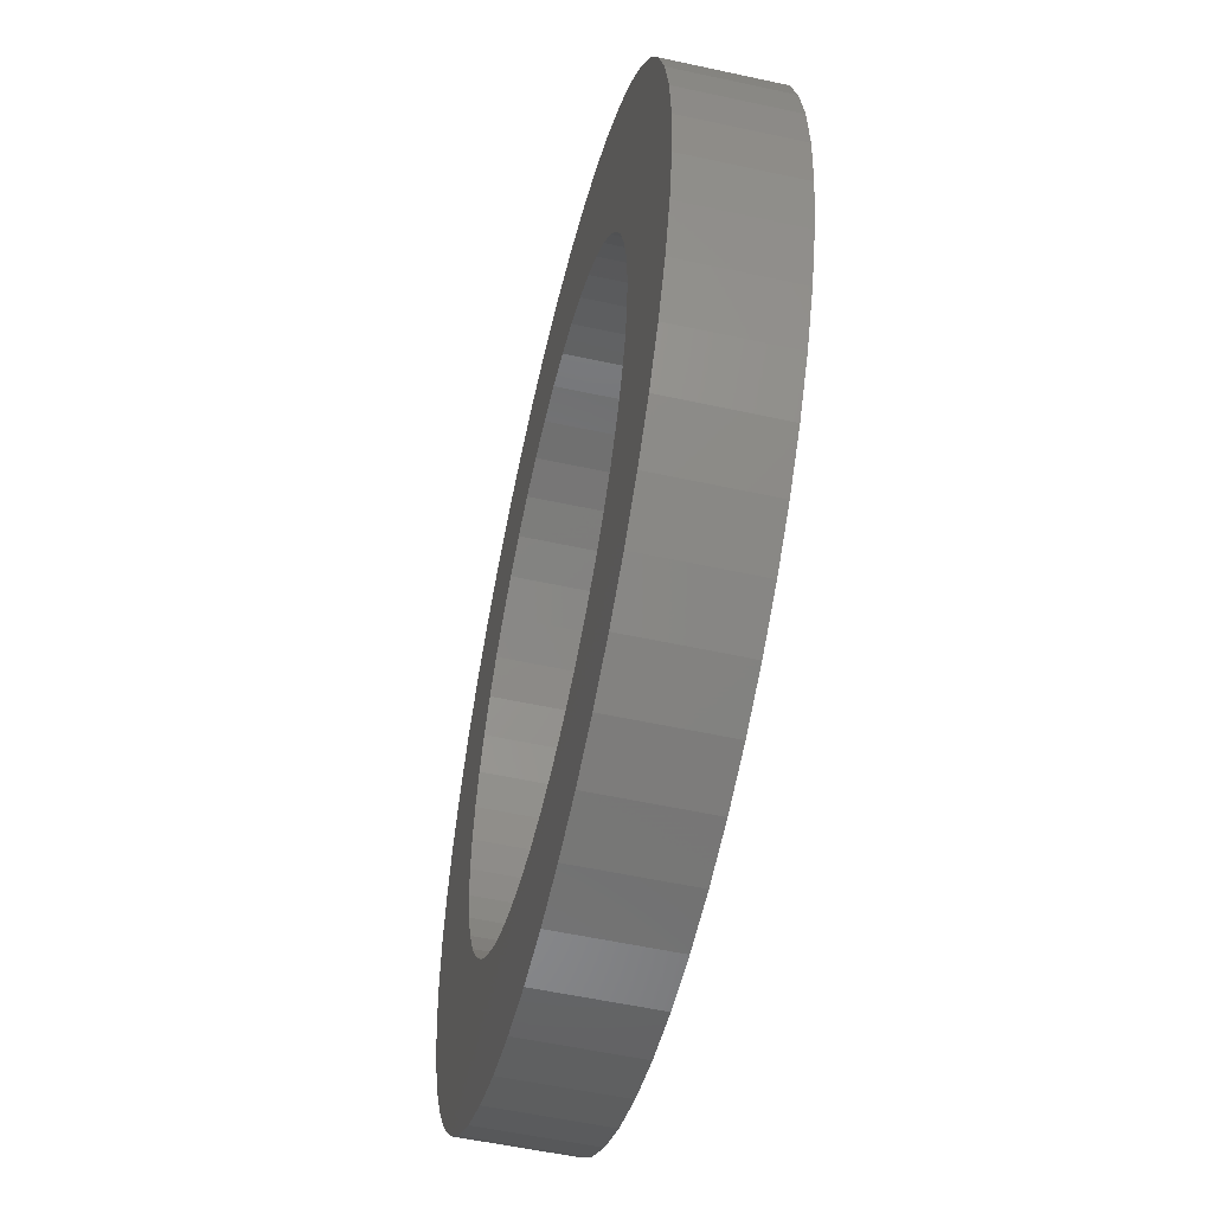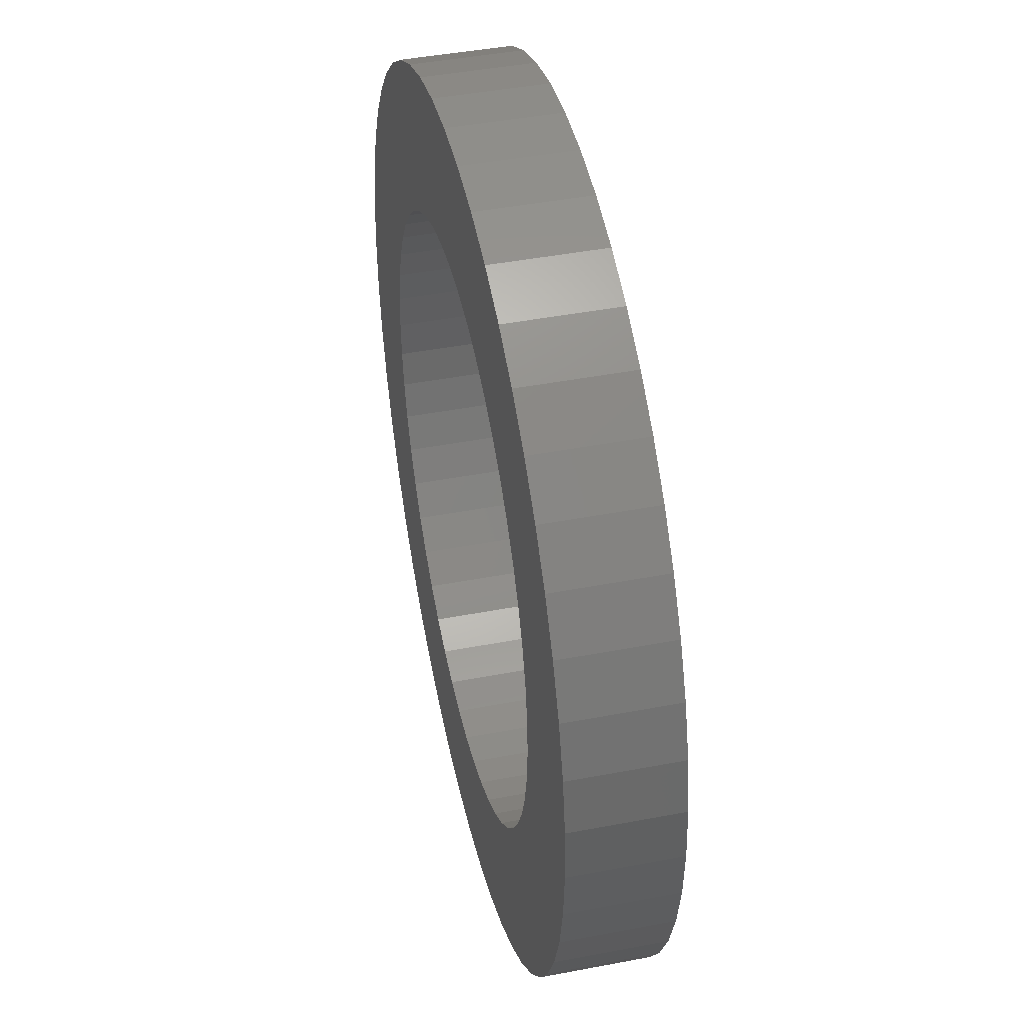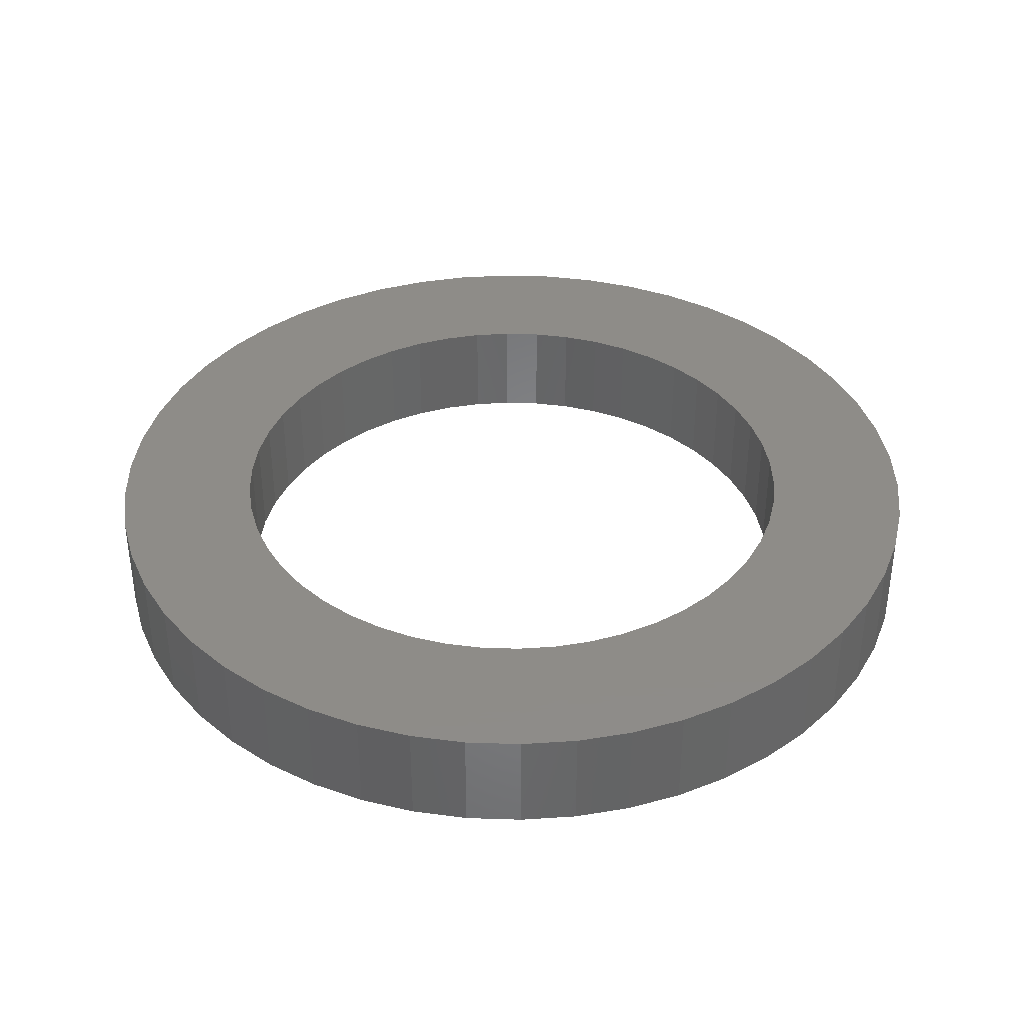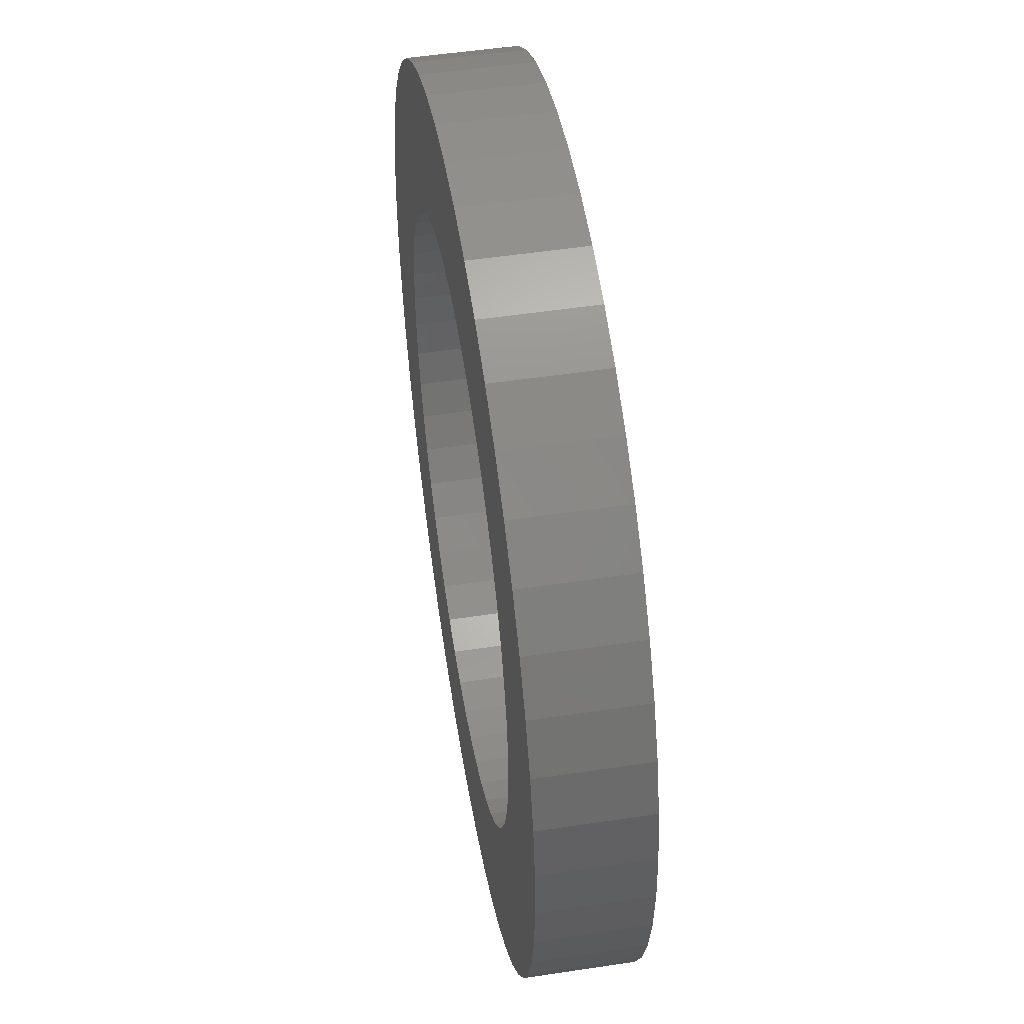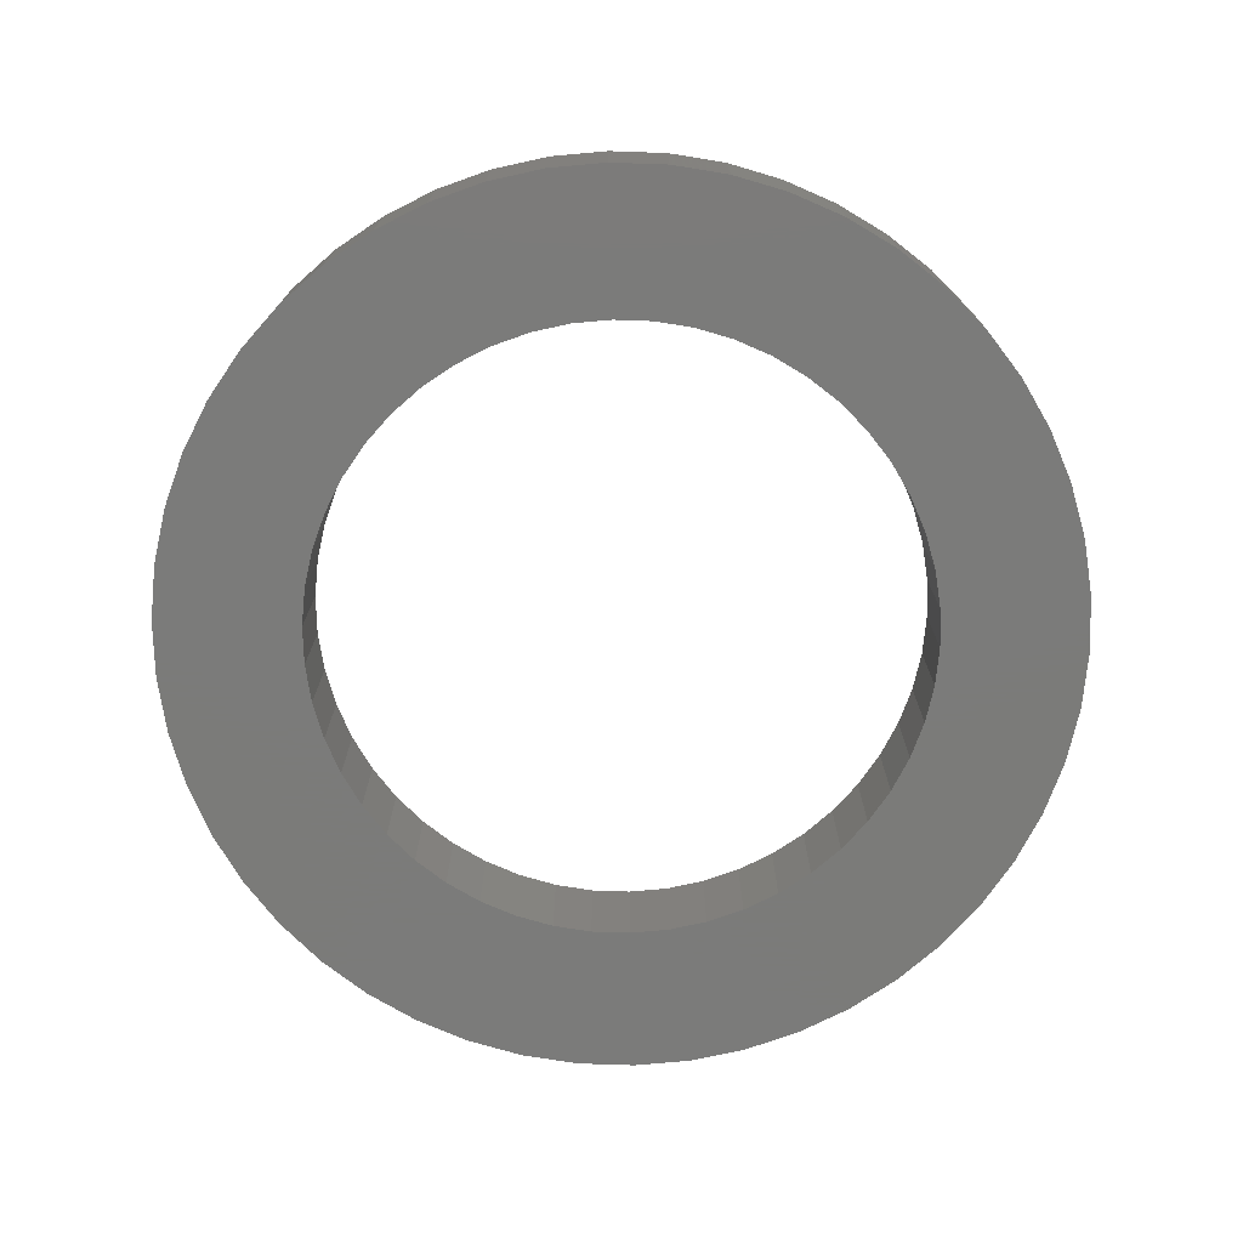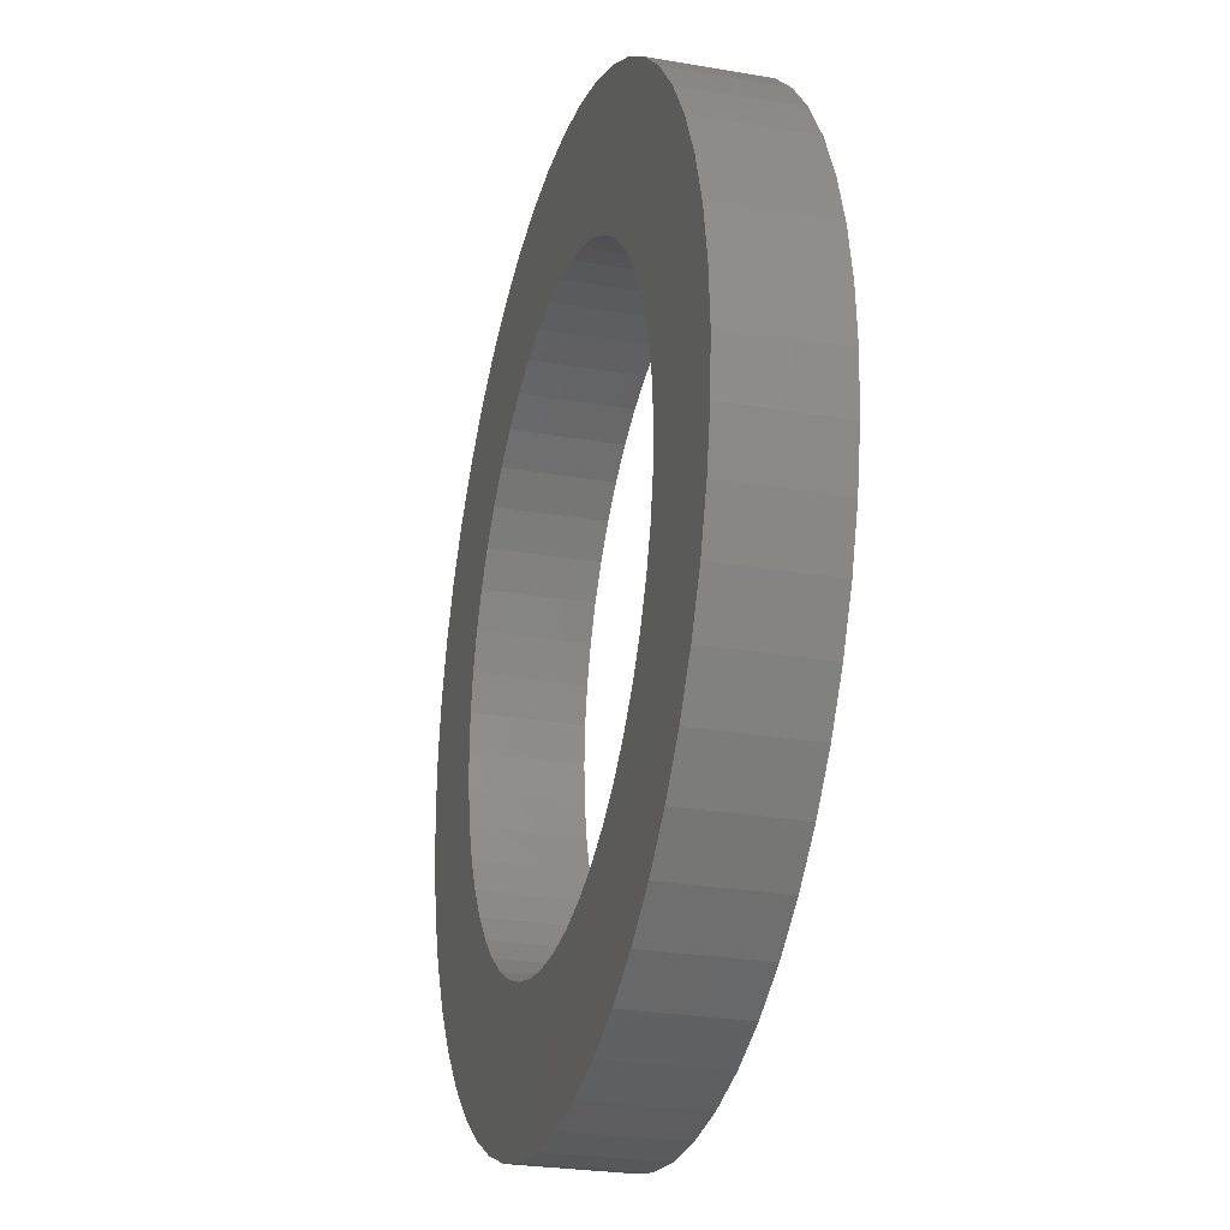
<metadata>
{"format":"stl","ext":"stl","renderer":"f3d","projection":"perspective","resolution":1024,"background":"white","views":[{"elev":-54.8,"azim":77.0,"up":"+Y"},{"elev":44.2,"azim":77.4,"up":"+Y"},{"elev":37.7,"azim":-98.4,"up":"+Z"},{"elev":50.8,"azim":-99.4,"up":"+Y"},{"elev":-74.0,"azim":170.8,"up":"+Z"},{"elev":-26.3,"azim":74.8,"up":"+Y"}]}
</metadata>
<code>
# stl→obj: 200 verts, 400 faces
v 12.5 0 3
v 12.4 1.567 0
v 12.4 1.567 3
v 12.5 0 0
v -12.5 0 0
v -12.4 1.567 3
v -12.4 1.567 0
v -12.5 0 3
v 0.7849 12.48 0
v -0.7849 12.48 3
v 0.7849 12.48 3
v -0.7849 12.48 0
v -0.7849 -12.48 0
v 0.7849 -12.48 3
v -0.7849 -12.48 3
v 0.7849 -12.48 0
v 9.112 8.557 0
v 7.968 9.631 3
v 9.112 8.557 3
v 7.968 9.631 0
v -7.968 9.631 0
v -9.112 8.557 3
v -7.968 9.631 3
v -9.112 8.557 0
v -3.863 11.89 0
v -5.322 11.31 3
v -3.863 11.89 3
v -5.322 11.31 0
v 11.62 4.602 3
v 10.95 6.022 0
v 10.95 6.022 3
v 11.62 4.602 0
v 12.11 3.109 0
v 12.11 3.109 3
v 10.11 7.347 0
v 10.11 7.347 3
v 5.322 11.31 0
v 3.863 11.89 3
v 5.322 11.31 3
v 3.863 11.89 0
v 2.342 12.28 3
v 2.342 12.28 0
v 6.698 10.55 0
v 6.698 10.55 3
v -11.62 4.602 0
v -10.95 6.022 3
v -10.95 6.022 0
v -11.62 4.602 3
v -10.11 7.347 0
v -10.11 7.347 3
v -12.11 3.109 0
v -12.11 3.109 3
v -2.342 12.28 3
v -2.342 12.28 0
v 2.342 -12.28 3
v 2.342 -12.28 0
v 3.863 -11.89 0
v 5.322 -11.31 3
v 3.863 -11.89 3
v 5.322 -11.31 0
v 8.5 0 3
v 8.433 1.065 3
v 12.4 -1.567 3
v 8.233 2.114 3
v 8.433 -1.065 3
v 7.903 3.129 3
v 12.11 -3.109 3
v 7.449 4.095 3
v 8.233 -2.114 3
v 6.877 4.996 3
v 11.62 -4.602 3
v 7.903 -3.129 3
v 6.196 5.819 3
v 5.418 6.549 3
v 4.555 7.177 3
v 3.619 7.691 3
v 2.627 8.084 3
v 1.593 8.349 3
v 0.5337 8.483 3
v -0.5337 8.483 3
v -1.593 8.349 3
v -2.627 8.084 3
v -3.619 7.691 3
v -4.555 7.177 3
v -6.698 10.55 3
v -5.418 6.549 3
v -6.196 5.819 3
v -6.877 4.996 3
v -7.449 4.095 3
v -7.903 3.129 3
v 10.95 -6.022 3
v 7.449 -4.095 3
v 10.11 -7.347 3
v 6.877 -4.996 3
v 9.112 -8.557 3
v 6.196 -5.819 3
v 7.968 -9.631 3
v 5.418 -6.549 3
v 6.698 -10.55 3
v 4.555 -7.177 3
v 3.619 -7.691 3
v 2.627 -8.084 3
v 1.593 -8.349 3
v 0.5337 -8.483 3
v -0.5337 -8.483 3
v -1.593 -8.349 3
v -2.342 -12.28 3
v -2.627 -8.084 3
v -3.863 -11.89 3
v -3.619 -7.691 3
v -5.322 -11.31 3
v -4.555 -7.177 3
v -6.698 -10.55 3
v -5.418 -6.549 3
v -7.968 -9.631 3
v -6.196 -5.819 3
v -9.112 -8.557 3
v -6.877 -4.996 3
v -10.11 -7.347 3
v -7.449 -4.095 3
v -10.95 -6.022 3
v -7.903 -3.129 3
v -11.62 -4.602 3
v -8.233 -2.114 3
v -12.11 -3.109 3
v -8.433 -1.065 3
v -12.4 -1.567 3
v -8.5 0 3
v -8.233 2.114 3
v -8.433 1.065 3
v -6.698 10.55 0
v 12.4 -1.567 0
v 7.968 -9.631 0
v 9.112 -8.557 0
v 12.11 -3.109 0
v 8.5 0 0
v 8.433 -1.065 0
v 8.233 -2.114 0
v 11.62 -4.602 0
v 8.433 1.065 0
v 7.903 -3.129 0
v 10.95 -6.022 0
v 7.449 -4.095 0
v 10.11 -7.347 0
v 8.233 2.114 0
v 6.877 -4.996 0
v 7.903 3.129 0
v 6.196 -5.819 0
v 5.418 -6.549 0
v 6.698 -10.55 0
v 4.555 -7.177 0
v 3.619 -7.691 0
v 2.627 -8.084 0
v 1.593 -8.349 0
v 0.5337 -8.483 0
v -0.5337 -8.483 0
v -1.593 -8.349 0
v -2.342 -12.28 0
v -2.627 -8.084 0
v -3.863 -11.89 0
v -3.619 -7.691 0
v -5.322 -11.31 0
v -4.555 -7.177 0
v -6.698 -10.55 0
v -5.418 -6.549 0
v -7.968 -9.631 0
v -6.196 -5.819 0
v -9.112 -8.557 0
v -6.877 -4.996 0
v -10.11 -7.347 0
v -7.449 -4.095 0
v -10.95 -6.022 0
v -7.903 -3.129 0
v -11.62 -4.602 0
v 7.449 4.095 0
v 6.877 4.996 0
v 6.196 5.819 0
v 5.418 6.549 0
v 4.555 7.177 0
v 3.619 7.691 0
v 2.627 8.084 0
v 1.593 8.349 0
v 0.5337 8.483 0
v -0.5337 8.483 0
v -1.593 8.349 0
v -2.627 8.084 0
v -3.619 7.691 0
v -4.555 7.177 0
v -5.418 6.549 0
v -6.196 5.819 0
v -6.877 4.996 0
v -7.449 4.095 0
v -7.903 3.129 0
v -8.233 2.114 0
v -8.433 1.065 0
v -8.5 0 0
v -8.233 -2.114 0
v -12.11 -3.109 0
v -8.433 -1.065 0
v -12.4 -1.567 0
f 1 2 3
f 2 1 4
f 5 6 7
f 6 5 8
f 9 10 11
f 10 9 12
f 13 14 15
f 14 13 16
f 17 18 19
f 18 17 20
f 21 22 23
f 22 21 24
f 25 26 27
f 26 25 28
f 29 30 31
f 30 29 32
f 3 33 34
f 33 3 2
f 31 35 36
f 35 31 30
f 37 38 39
f 38 37 40
f 40 41 38
f 41 40 42
f 43 39 44
f 39 43 37
f 45 46 47
f 46 45 48
f 49 22 24
f 22 49 50
f 51 48 45
f 48 51 52
f 12 53 10
f 53 12 54
f 16 55 14
f 55 16 56
f 57 58 59
f 58 57 60
f 34 32 29
f 32 34 33
f 36 17 19
f 17 36 35
f 42 11 41
f 11 42 9
f 20 44 18
f 44 20 43
f 47 50 49
f 50 47 46
f 7 52 51
f 52 7 6
f 61 1 3
f 62 3 34
f 1 61 63
f 64 34 29
f 65 63 61
f 66 29 31
f 63 65 67
f 68 31 36
f 69 67 65
f 70 36 19
f 67 69 71
f 72 71 69
f 3 62 61
f 34 64 62
f 73 19 18
f 29 66 64
f 31 68 66
f 36 70 68
f 74 18 44
f 19 73 70
f 18 74 73
f 75 44 39
f 44 75 74
f 76 39 38
f 39 76 75
f 38 77 76
f 41 77 38
f 41 78 77
f 11 78 41
f 11 79 78
f 11 80 79
f 10 80 11
f 10 81 80
f 53 81 10
f 53 82 81
f 27 82 53
f 82 27 83
f 26 83 27
f 83 26 84
f 85 84 26
f 84 85 86
f 23 86 85
f 86 23 87
f 22 87 23
f 87 22 88
f 50 88 22
f 88 50 89
f 46 89 50
f 89 46 90
f 48 90 46
f 71 72 91
f 92 91 72
f 91 92 93
f 94 93 92
f 93 94 95
f 96 95 94
f 95 96 97
f 98 97 96
f 97 98 99
f 100 99 98
f 99 100 58
f 101 58 100
f 58 101 59
f 102 59 101
f 102 55 59
f 103 55 102
f 103 14 55
f 104 14 103
f 105 14 104
f 105 15 14
f 106 15 105
f 106 107 15
f 108 107 106
f 109 108 110
f 108 109 107
f 111 110 112
f 110 111 109
f 113 112 114
f 115 114 116
f 112 113 111
f 117 116 118
f 119 118 120
f 121 120 122
f 114 115 113
f 123 122 124
f 125 124 126
f 127 126 128
f 90 48 129
f 116 117 115
f 52 129 48
f 118 119 117
f 129 52 130
f 120 121 119
f 6 130 52
f 122 123 121
f 130 6 128
f 124 125 123
f 8 128 6
f 126 127 125
f 128 8 127
f 28 85 26
f 85 28 131
f 131 23 85
f 23 131 21
f 54 27 53
f 27 54 25
f 63 4 1
f 4 63 132
f 133 95 97
f 95 133 134
f 67 132 63
f 132 67 135
f 136 4 132
f 137 132 135
f 4 136 2
f 138 135 139
f 140 2 136
f 141 139 142
f 2 140 33
f 143 142 144
f 145 33 140
f 146 144 134
f 33 145 32
f 147 32 145
f 132 137 136
f 135 138 137
f 148 134 133
f 139 141 138
f 142 143 141
f 144 146 143
f 149 133 150
f 134 148 146
f 133 149 148
f 151 150 60
f 150 151 149
f 152 60 57
f 60 152 151
f 57 153 152
f 56 153 57
f 56 154 153
f 16 154 56
f 16 155 154
f 16 156 155
f 13 156 16
f 13 157 156
f 158 157 13
f 158 159 157
f 160 159 158
f 159 160 161
f 162 161 160
f 161 162 163
f 164 163 162
f 163 164 165
f 166 165 164
f 165 166 167
f 168 167 166
f 167 168 169
f 170 169 168
f 169 170 171
f 172 171 170
f 171 172 173
f 174 173 172
f 32 147 30
f 175 30 147
f 30 175 35
f 176 35 175
f 35 176 17
f 177 17 176
f 17 177 20
f 178 20 177
f 20 178 43
f 179 43 178
f 43 179 37
f 180 37 179
f 37 180 40
f 181 40 180
f 181 42 40
f 182 42 181
f 182 9 42
f 183 9 182
f 184 9 183
f 184 12 9
f 185 12 184
f 185 54 12
f 186 54 185
f 25 186 187
f 186 25 54
f 28 187 188
f 187 28 25
f 131 188 189
f 21 189 190
f 188 131 28
f 24 190 191
f 49 191 192
f 47 192 193
f 189 21 131
f 45 193 194
f 51 194 195
f 7 195 196
f 173 174 197
f 190 24 21
f 198 197 174
f 191 49 24
f 197 198 199
f 192 47 49
f 200 199 198
f 193 45 47
f 199 200 196
f 194 51 45
f 5 196 200
f 195 7 51
f 196 5 7
f 95 144 93
f 144 95 134
f 91 139 71
f 139 91 142
f 174 125 198
f 125 174 123
f 56 59 55
f 59 56 57
f 93 142 91
f 142 93 144
f 150 97 99
f 97 150 133
f 60 99 58
f 99 60 150
f 71 135 67
f 135 71 139
f 162 109 111
f 109 162 160
f 160 107 109
f 107 160 158
f 172 123 174
f 123 172 121
f 168 119 170
f 119 168 117
f 168 115 117
f 115 168 166
f 198 127 200
f 127 198 125
f 200 8 5
f 8 200 127
f 166 113 115
f 113 166 164
f 164 111 113
f 111 164 162
f 158 15 107
f 15 158 13
f 170 121 172
f 121 170 119
f 136 62 140
f 62 136 61
f 128 195 130
f 195 128 196
f 184 79 80
f 79 184 183
f 155 105 104
f 105 155 156
f 178 73 74
f 73 178 177
f 190 86 87
f 86 190 189
f 187 82 83
f 82 187 186
f 147 68 175
f 68 147 66
f 181 76 77
f 76 181 180
f 182 77 78
f 77 182 181
f 180 75 76
f 75 180 179
f 90 192 89
f 192 90 193
f 185 80 81
f 80 185 184
f 154 104 103
f 104 154 155
f 145 66 147
f 66 145 64
f 140 64 145
f 64 140 62
f 176 73 177
f 73 176 70
f 175 70 176
f 70 175 68
f 183 78 79
f 78 183 182
f 179 74 75
f 74 179 178
f 89 191 88
f 191 89 192
f 88 190 87
f 190 88 191
f 129 193 90
f 193 129 194
f 130 194 129
f 194 130 195
f 188 83 84
f 83 188 187
f 189 84 86
f 84 189 188
f 186 81 82
f 81 186 185
f 137 61 136
f 61 137 65
f 143 72 141
f 72 143 92
f 165 116 114
f 116 165 167
f 120 173 122
f 173 120 171
f 118 171 120
f 171 118 169
f 126 196 128
f 196 126 199
f 151 101 100
f 101 151 152
f 141 69 138
f 69 141 72
f 148 94 146
f 94 148 96
f 159 110 108
f 110 159 161
f 161 112 110
f 112 161 163
f 116 169 118
f 169 116 167
f 124 199 126
f 199 124 197
f 122 197 124
f 197 122 173
f 148 98 96
f 98 148 149
f 152 102 101
f 102 152 153
f 153 103 102
f 103 153 154
f 138 65 137
f 65 138 69
f 146 92 143
f 92 146 94
f 163 114 112
f 114 163 165
f 149 100 98
f 100 149 151
f 157 108 106
f 108 157 159
f 156 106 105
f 106 156 157

</code>
